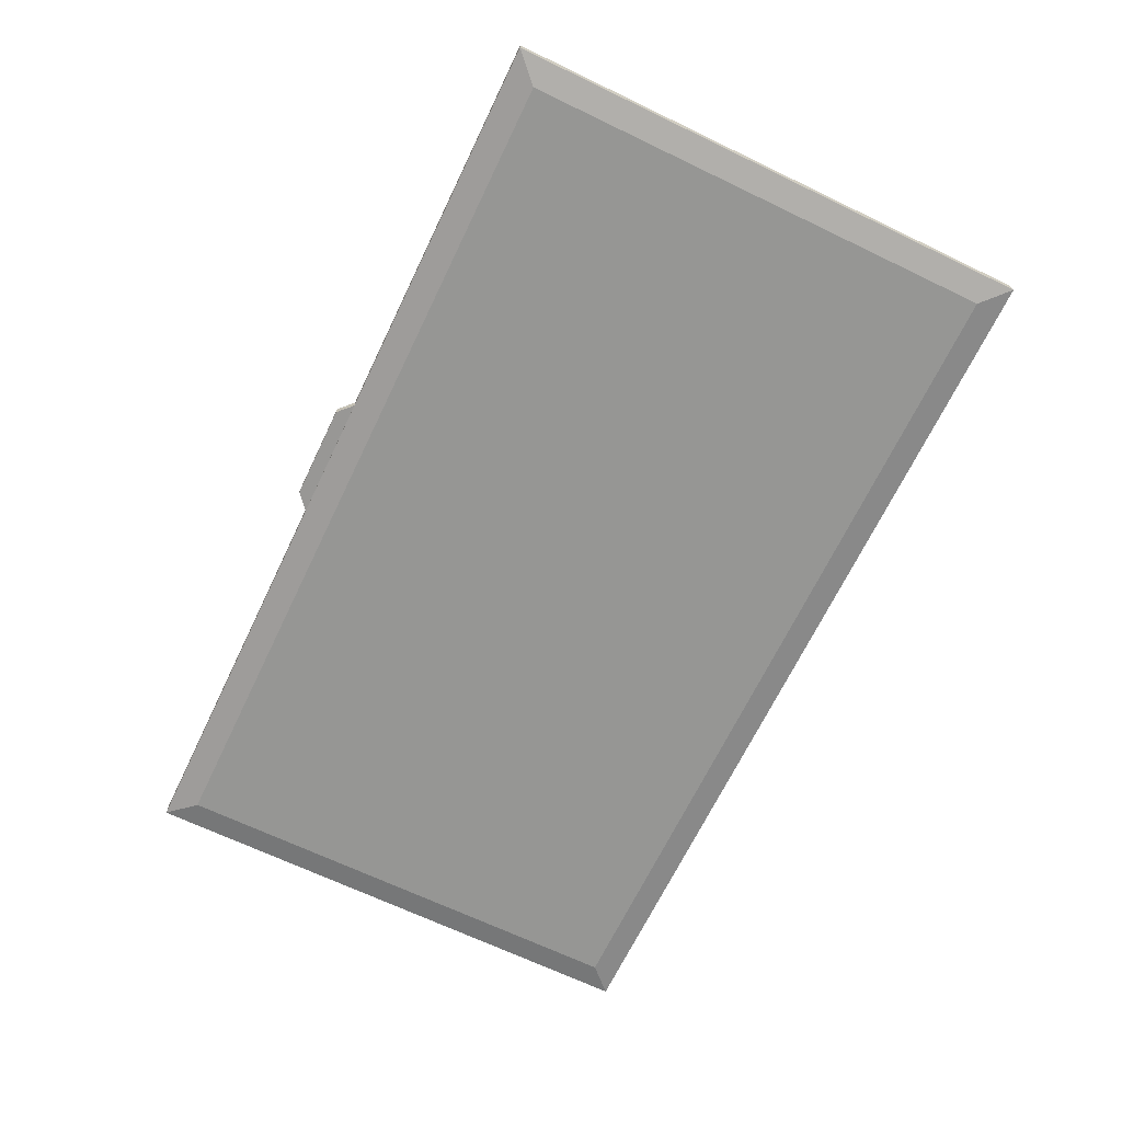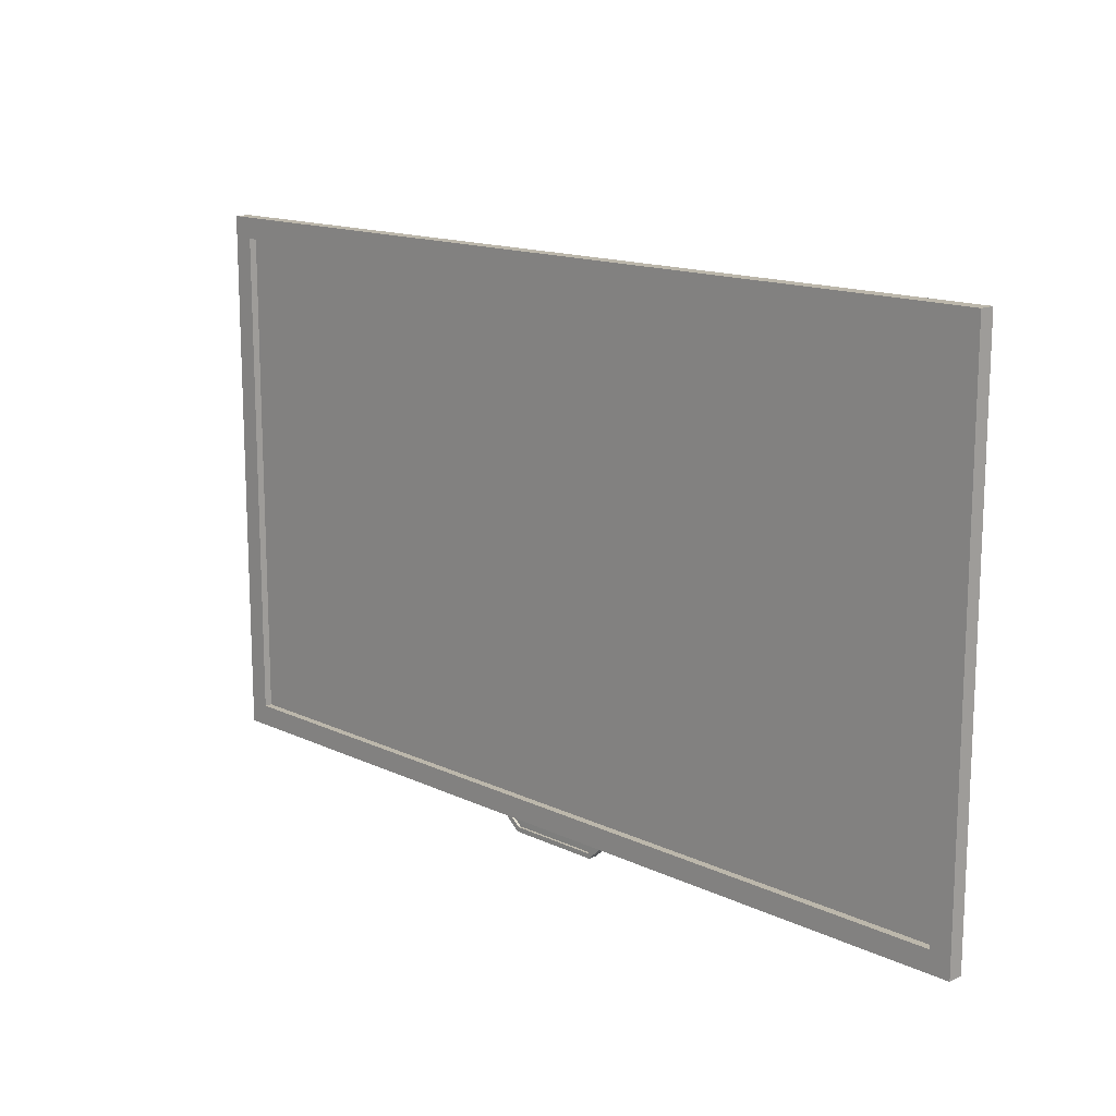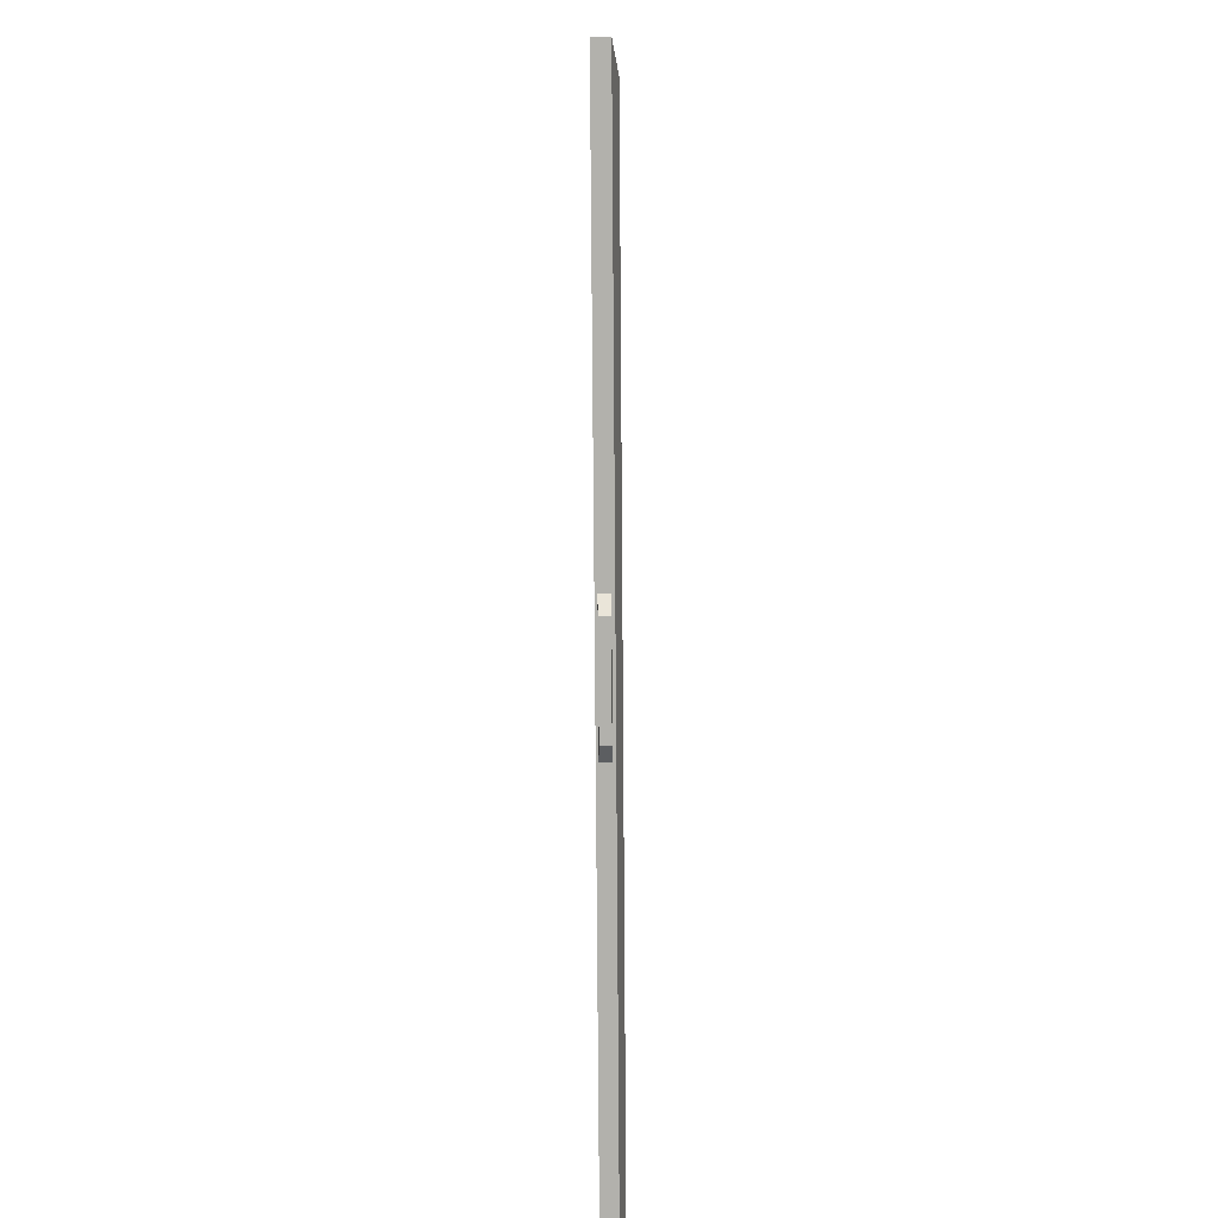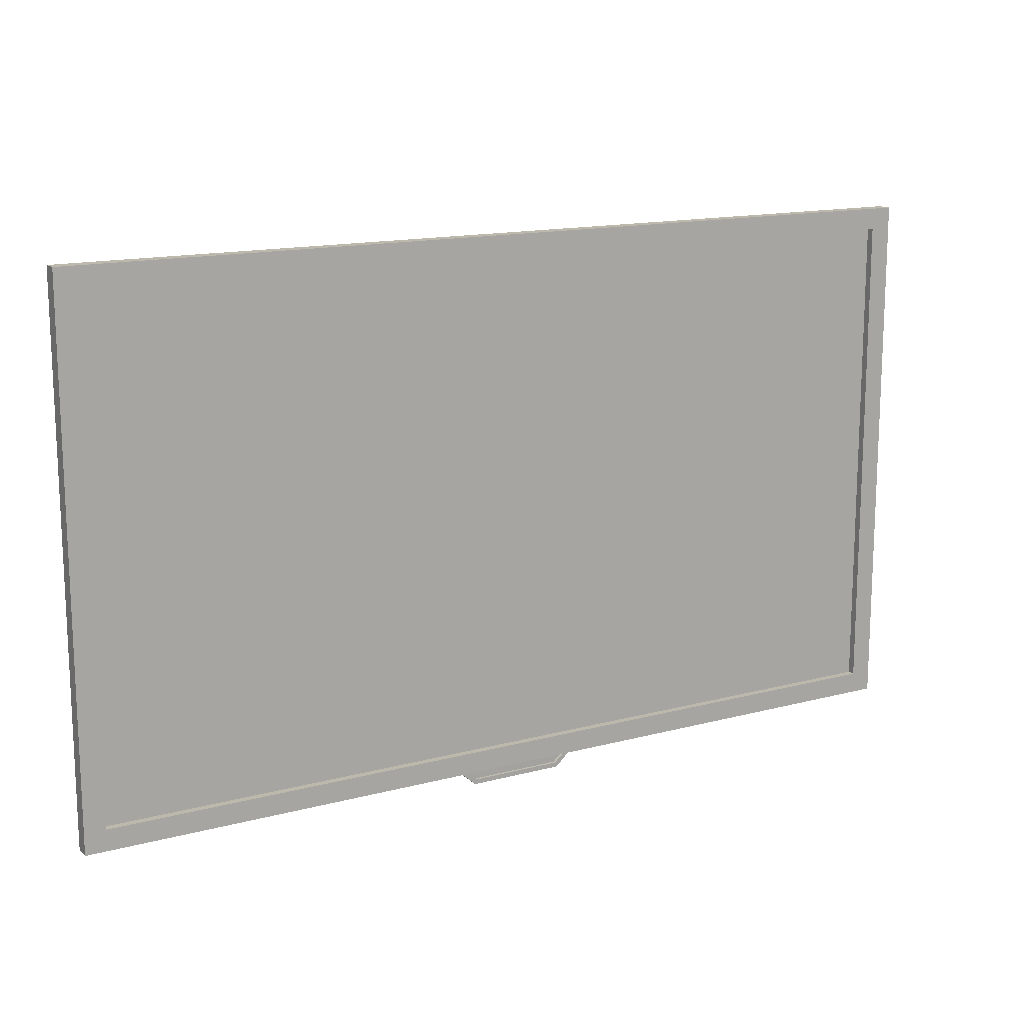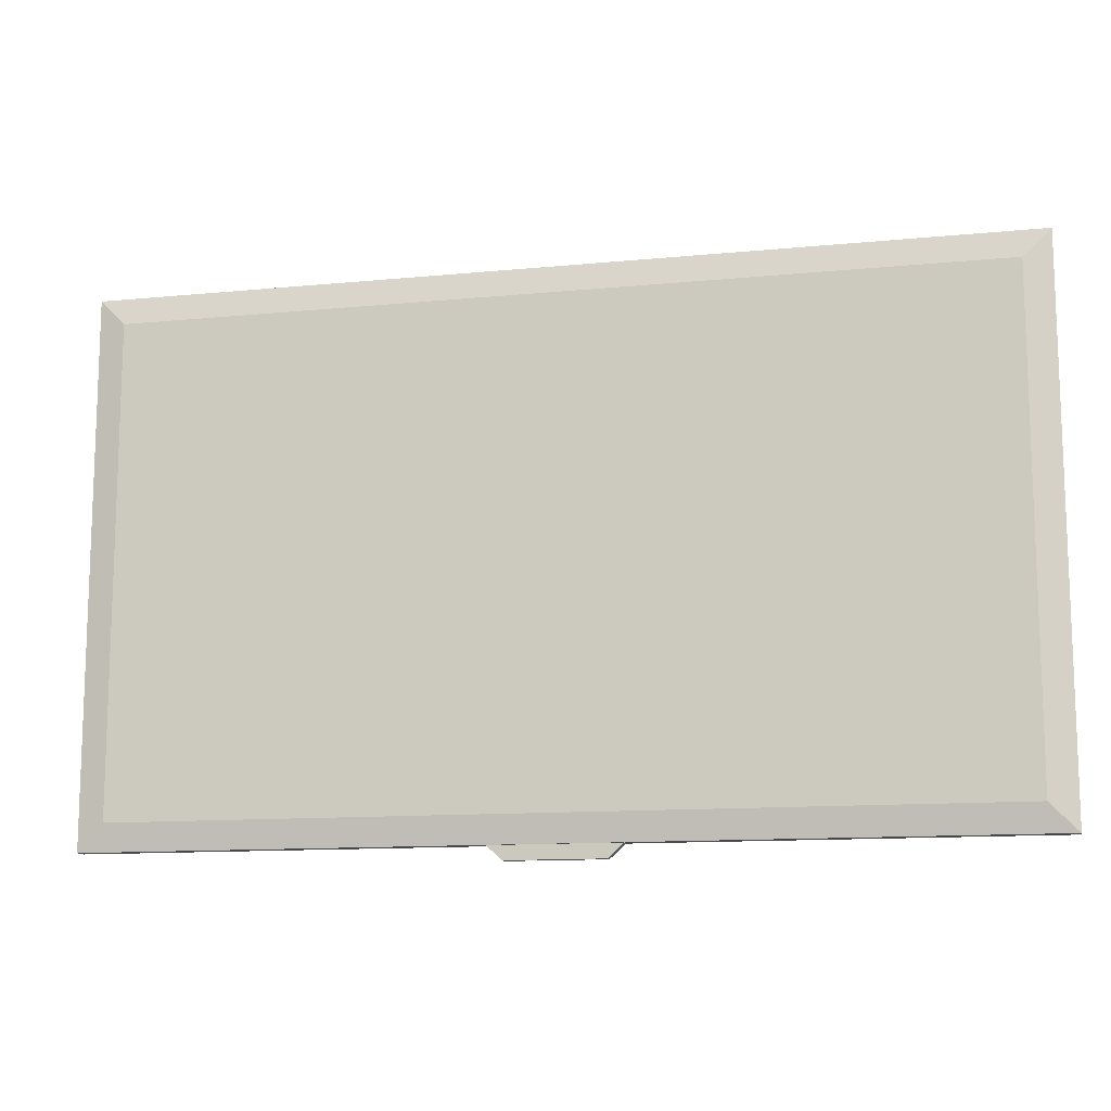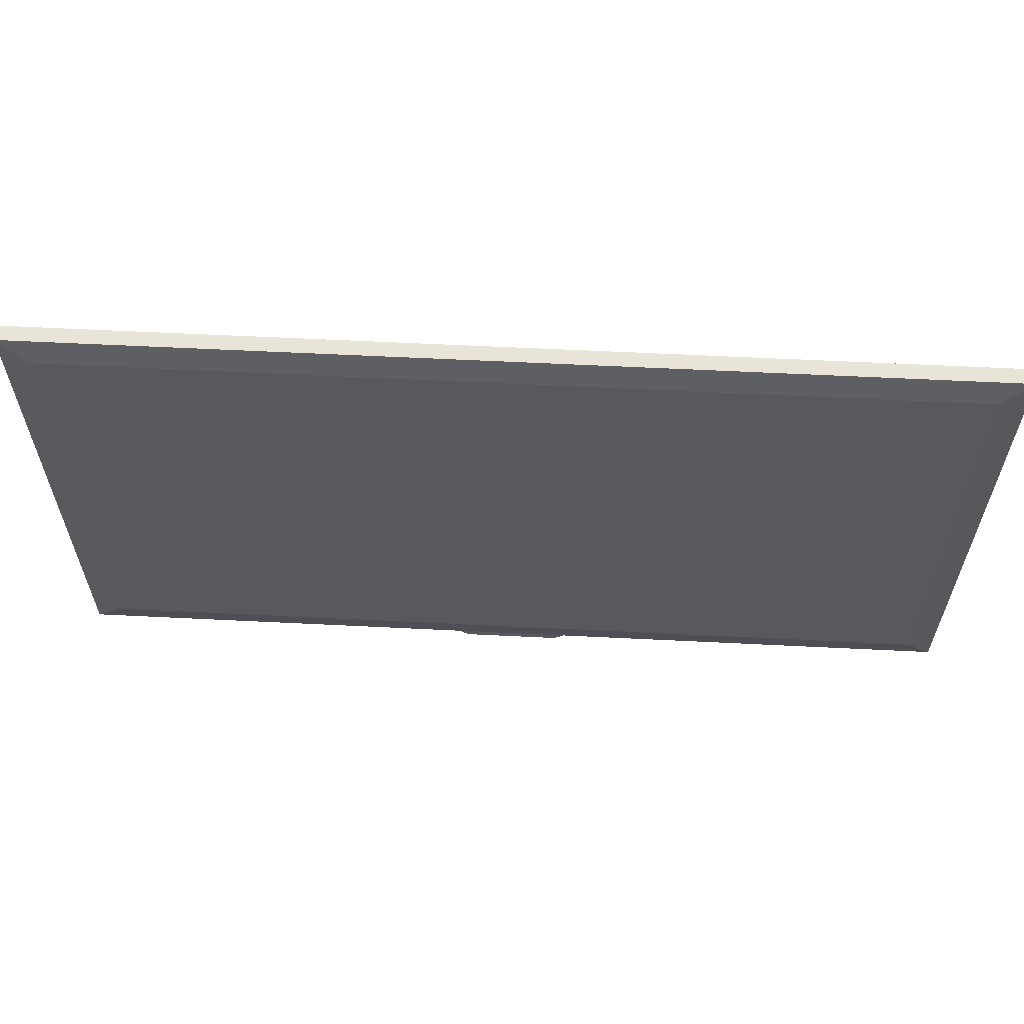
<metadata>
{"format":"obj","ext":"obj","renderer":"f3d","projection":"perspective","resolution":1024,"background":"white","views":[{"elev":-67.7,"azim":64.3,"up":"+Z"},{"elev":14.5,"azim":45.6,"up":"+Y"},{"elev":-78.9,"azim":90.4,"up":"+Y"},{"elev":14.6,"azim":-30.1,"up":"+Y"},{"elev":-12.2,"azim":-167.0,"up":"+Y"},{"elev":60.6,"azim":-177.1,"up":"+Y"}]}
</metadata>
<code>
o WallTV_Cube.009
v 0.07732 0.1143 0.07088
v 0.07732 1.065 0.07088
v 0.08837 0.1254 0.03158
v 0.08837 1.054 0.03158
v 1.744 0.1143 0.07088
v 1.744 1.065 0.07088
v 1.733 0.1254 0.03158
v 1.733 1.054 0.03158
v 0.03666 0.07369 0.07088
v 0.03666 1.106 0.07088
v 1.785 1.106 0.07088
v 1.785 0.07369 0.07088
v 0.07732 0.1143 0.0564
v 0.07732 1.065 0.0564
v 1.744 1.065 0.0564
v 1.744 0.1143 0.0564
v 0.8235 0.05645 0.06598
v 0.8033 0.07431 0.06646
v 0.82 0.04727 0.0475
v 0.7791 0.08349 0.04654
v 1.001 0.05645 0.06598
v 1.019 0.07431 0.06646
v 1.004 0.04727 0.0475
v 1.042 0.08349 0.04654
v 0.82 0.04727 0.06574
v 0.7791 0.08349 0.0667
v 1.042 0.08349 0.0667
v 1.004 0.04727 0.06574
v 0.8235 0.05658 0.06094
v 0.8033 0.07445 0.06141
v 1.019 0.07445 0.06141
v 1.001 0.05658 0.06094
v 0.03666 1.106 0.04168
v 0.03666 0.07369 0.04168
v 1.785 0.07369 0.04168
v 1.785 1.106 0.04168
f 9 10 33 34
f 3 4 8 7
f 35 36 11 12
f 1 5 16 13
f 34 35 12 9
f 36 33 10 11
f 1 2 10 9
f 6 5 12 11
f 5 1 9 12
f 2 6 11 10
f 16 15 14 13
f 2 1 13 14
f 6 2 14 15
f 5 6 15 16
f 25 26 20 19
f 19 20 24 23
f 23 24 27 28
f 17 21 32 29
f 19 23 28 25
f 24 20 26 27
f 17 18 26 25
f 22 21 28 27
f 21 17 25 28
f 18 22 27 26
f 32 31 30 29
f 18 17 29 30
f 22 18 30 31
f 21 22 31 32
f 4 3 34 33
f 3 7 35 34
f 8 4 33 36
f 7 8 36 35

</code>
